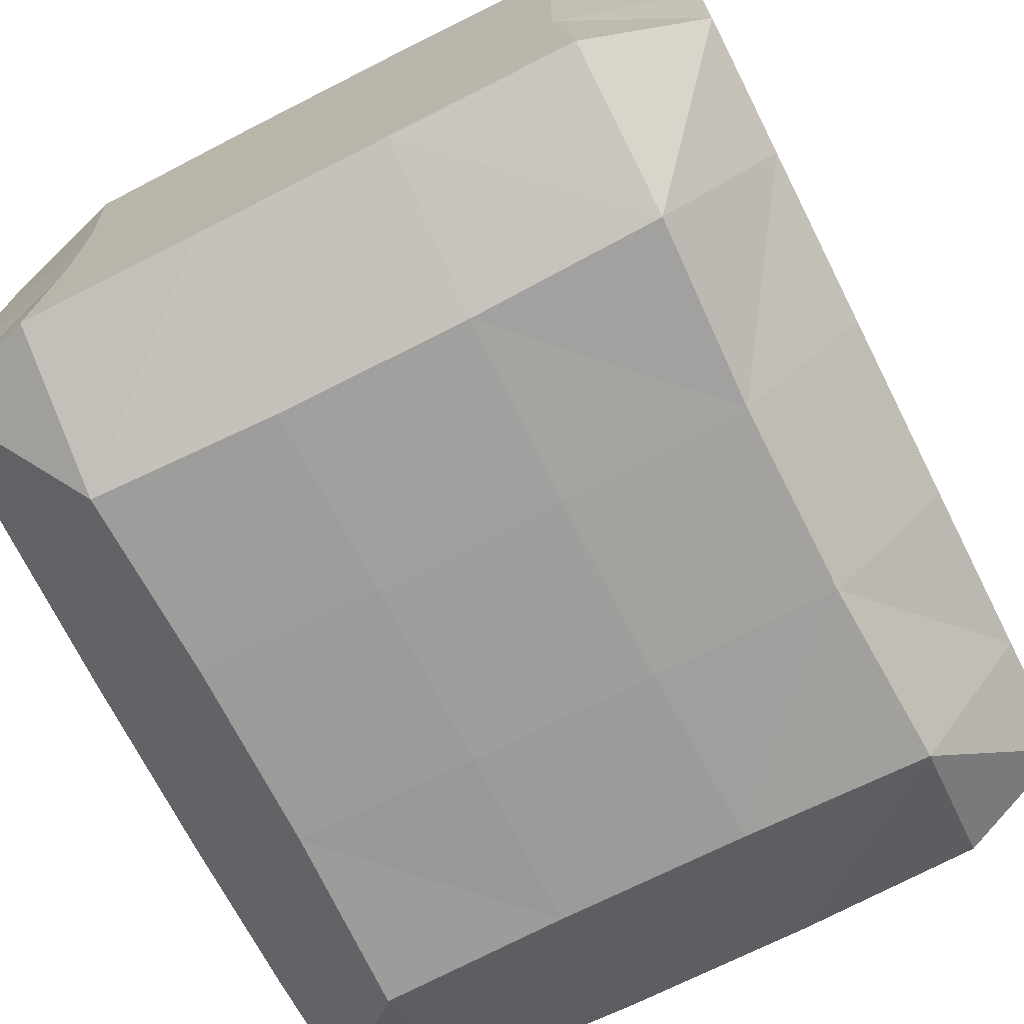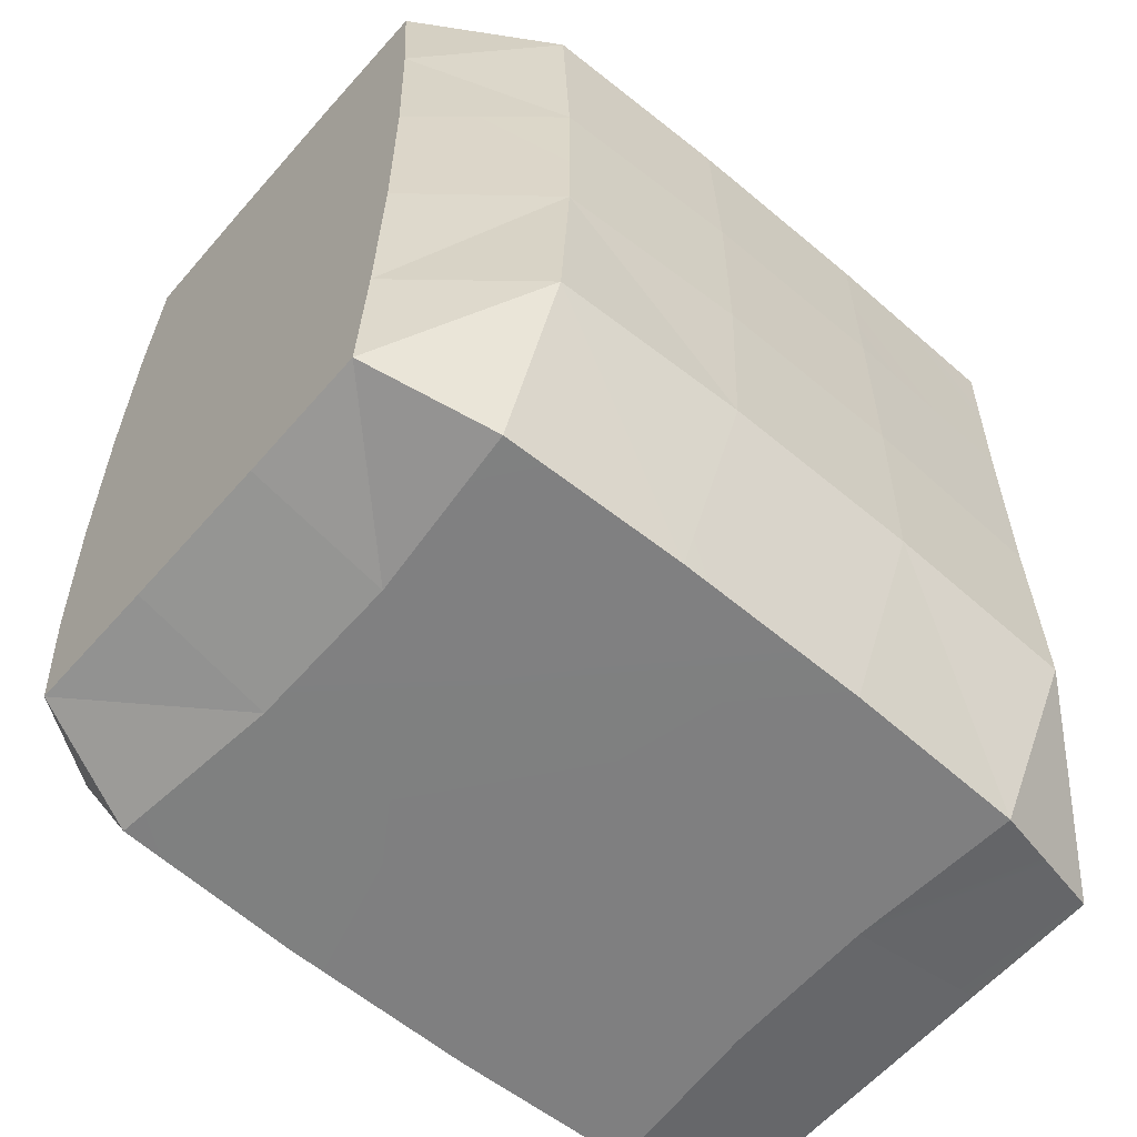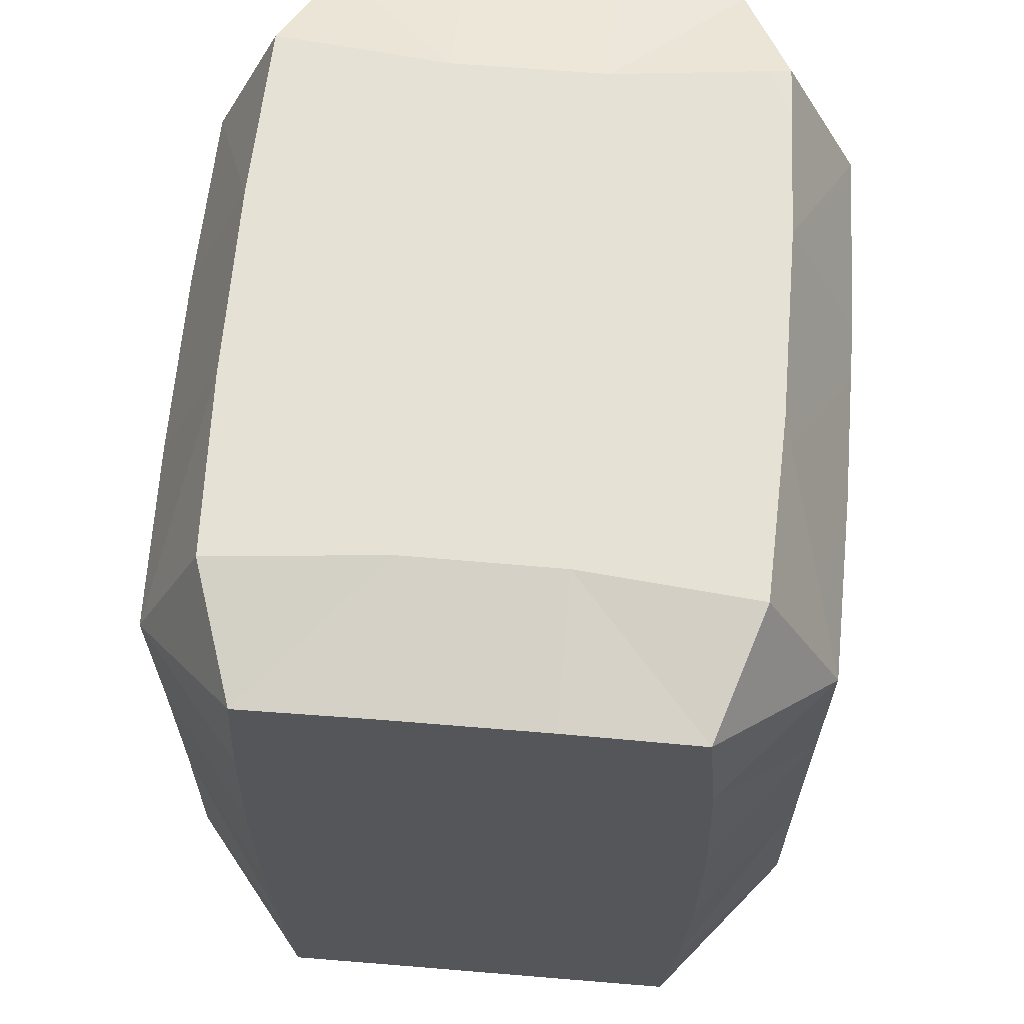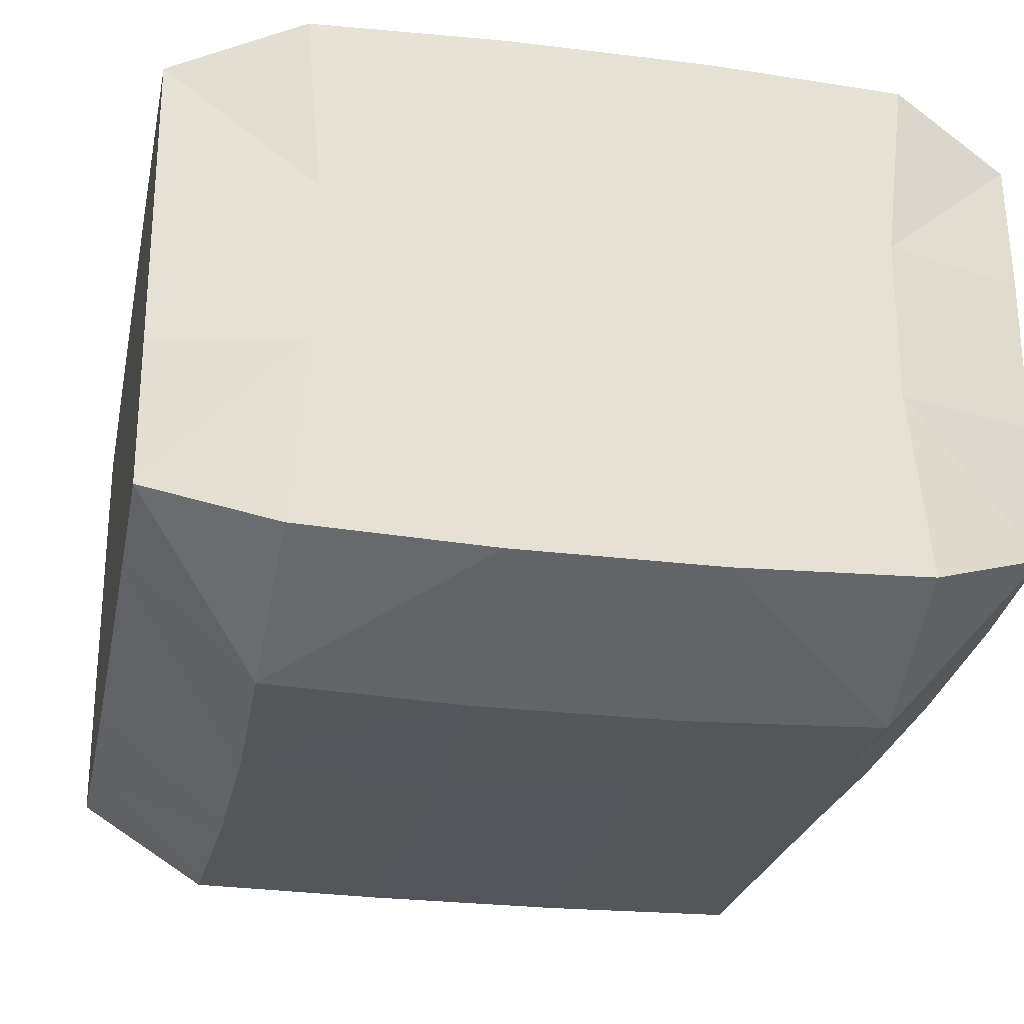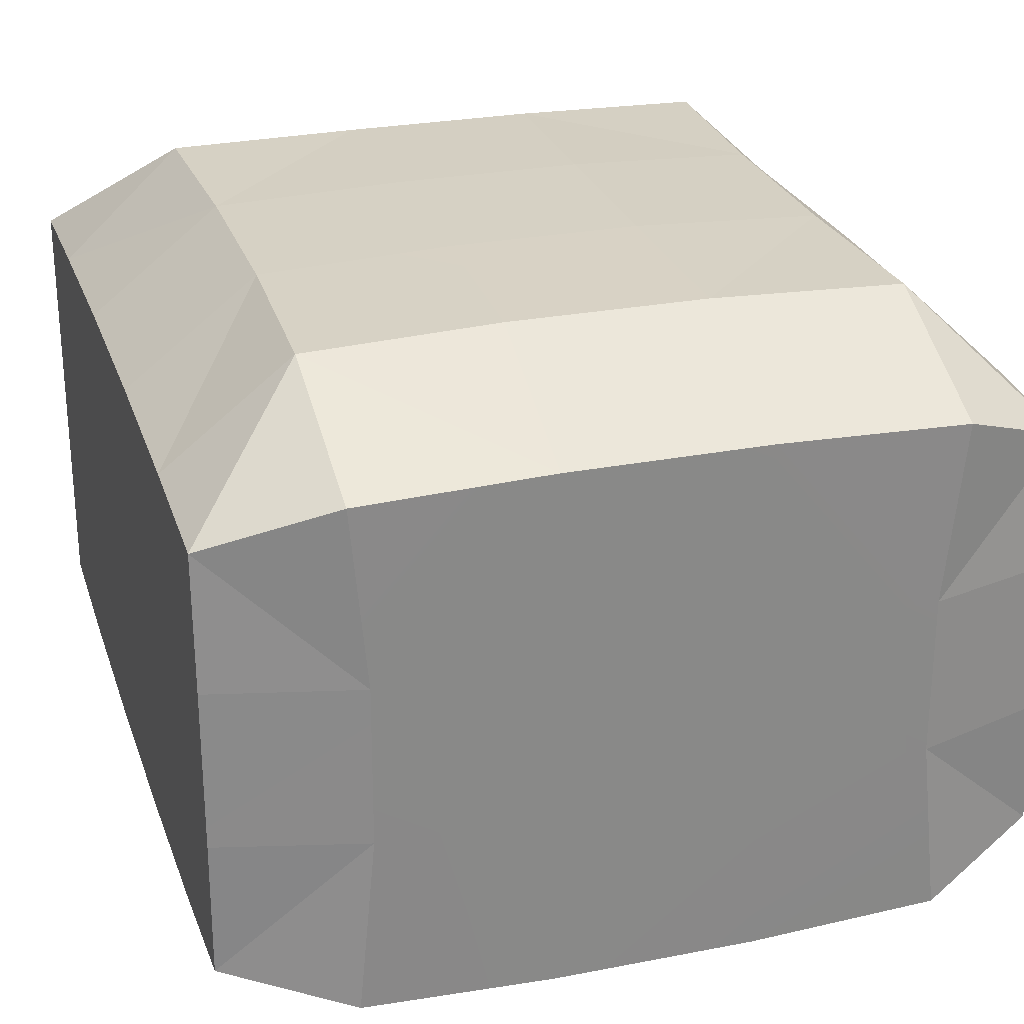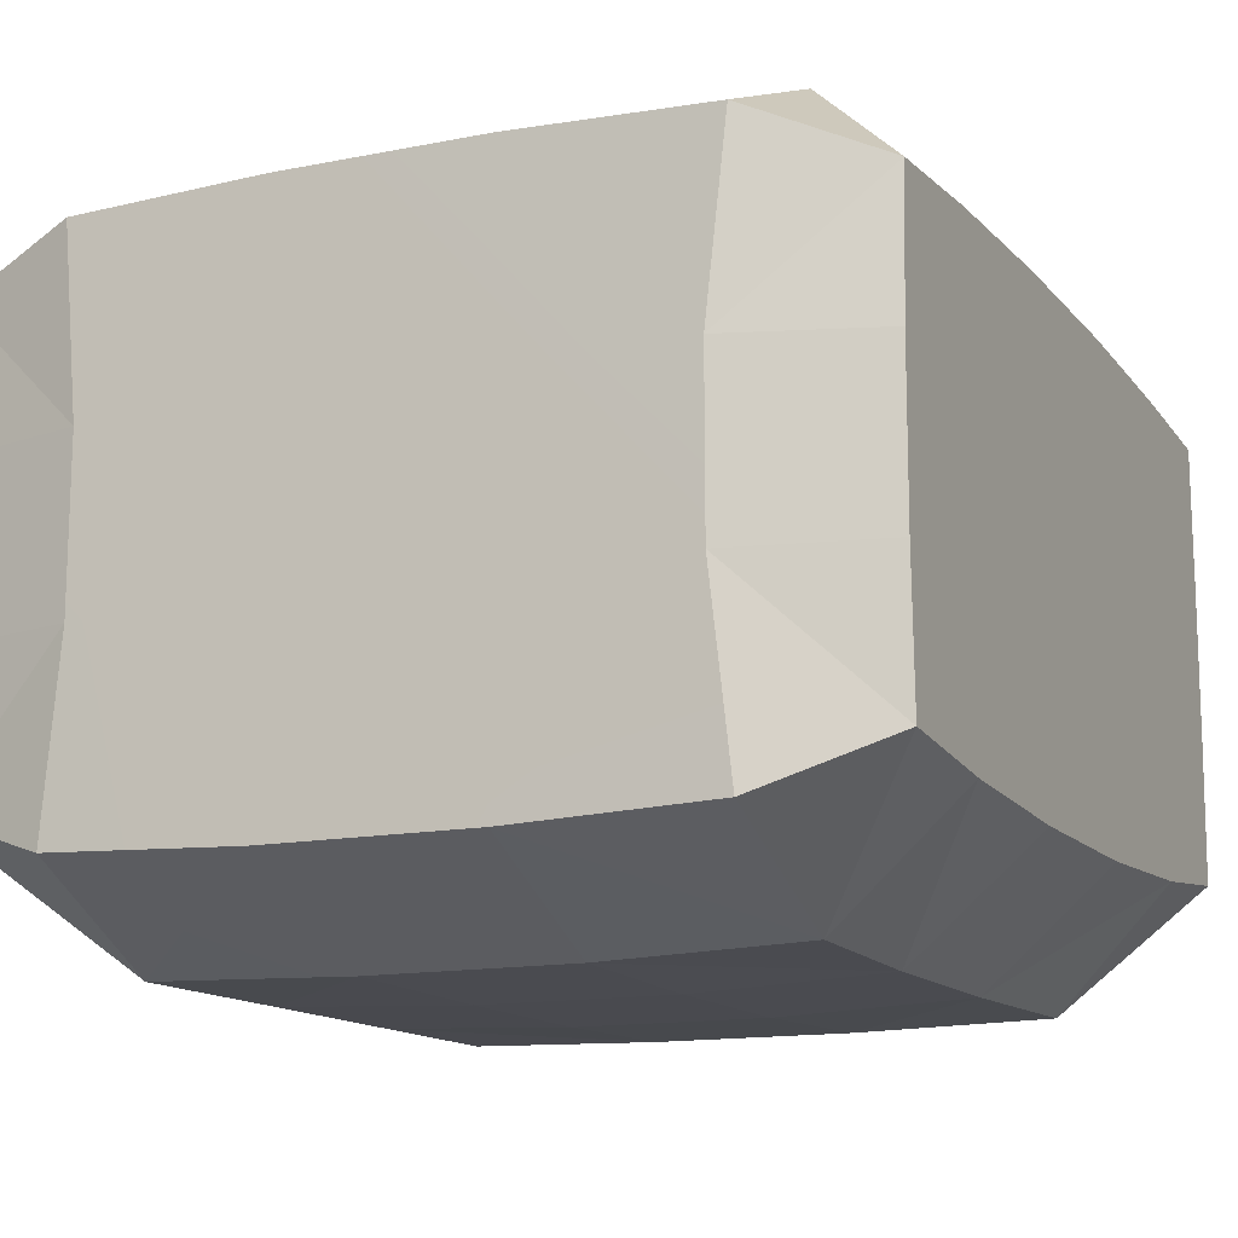
<metadata>
{"format":"obj","ext":"obj","renderer":"f3d","projection":"perspective","resolution":1024,"background":"white","views":[{"elev":-71.0,"azim":26.9,"up":"+Y"},{"elev":-59.9,"azim":139.2,"up":"+Z"},{"elev":64.5,"azim":-85.2,"up":"+Z"},{"elev":-26.2,"azim":-11.2,"up":"+Y"},{"elev":26.7,"azim":-17.0,"up":"+Y"},{"elev":-13.5,"azim":24.5,"up":"+Y"}]}
</metadata>
<code>
o Cube_Cube.003
v -0.9617 0.1547 0.0395
v -0.9617 0.3256 -0.1404
v -0.9617 0.1403 -0.129
v -0.9617 0.1316 -0.3465
v -0.9617 0.3253 -0.35
v -0.7875 0.3198 0.08644
v -0.9617 0.3208 0.04342
v -0.8126 0.00553 -0.1106
v -0.8044 0.004285 -0.3447
v -0.5806 0.09425 0.08664
v -0.5744 0.3191 0.08664
v -0.5789 -0.000177 -0.1161
v -0.575 -0.004196 -0.3476
v -0.9617 0.5047 -0.1414
v -0.9617 0.5123 0.04335
v -0.9617 0.6866 -0.1323
v -0.9617 0.504 -0.3506
v -0.9617 0.6938 -0.3482
v -0.7868 0.5124 0.08646
v -0.9617 0.6761 0.03913
v -0.8058 0.727 0.08549
v -0.8109 0.8157 -0.1126
v -0.8034 0.8174 -0.3456
v -0.5739 0.5124 0.08664
v -0.5791 0.7351 0.08664
v -0.5781 0.822 -0.1179
v -0.5745 0.8257 -0.3483
v -0.9617 0.1315 -0.5817
v -0.9617 0.3254 -0.5789
v -0.9617 0.3264 -0.7848
v -0.9617 0.1404 -0.7986
v -0.9617 0.323 -0.9675
v -0.9617 0.155 -0.9671
v -0.8043 0.004441 -0.5839
v -0.8123 0.006263 -0.8191
v -0.8031 0.1101 -1.006
v -0.7853 0.322 -1.006
v -0.575 -0.004187 -0.5807
v -0.5786 0.001107 -0.8123
v -0.5785 0.1014 -1.007
v -0.5734 0.3213 -1.007
v -0.9617 0.5041 -0.5788
v -0.9617 0.6943 -0.5813
v -0.9617 0.5051 -0.7841
v -0.9617 0.6881 -0.7968
v -0.9617 0.5132 -0.9677
v -0.9617 0.6801 -0.9688
v -0.8032 0.8173 -0.5838
v -0.8107 0.8164 -0.8181
v -0.7846 0.5123 -1.006
v -0.8001 0.7215 -1.006
v -0.5745 0.8257 -0.5806
v -0.5777 0.8208 -0.8111
v -0.5729 0.5116 -1.007
v -0.5766 0.7284 -1.007
v -0.3456 0.3191 0.08664
v -0.3405 1.5e-05 -0.1157
v -0.3449 -0.004183 -0.3475
v -0.3392 0.09431 0.08664
v -0.1344 0.3203 0.08636
v -0.1067 0.007802 -0.1109
v -0.1165 0.006318 -0.345
v 0.03244 0.1618 0.03129
v 0.03244 0.3239 0.03778
v 0.03244 0.1459 -0.1337
v 0.03244 0.3279 -0.1435
v 0.03244 0.1362 -0.3484
v 0.03244 0.3273 -0.3513
v -0.3456 0.5127 0.08664
v -0.3392 0.7352 0.08664
v -0.3406 0.8218 -0.1175
v -0.345 0.8257 -0.3481
v -0.1348 0.5131 0.08637
v -0.1111 0.7274 0.08504
v -0.1075 0.8143 -0.1127
v -0.117 0.8152 -0.3458
v 0.03243 0.5116 0.03747
v 0.03241 0.6703 0.02906
v 0.03244 0.504 -0.1445
v 0.03244 0.682 -0.1375
v 0.03244 0.5031 -0.3518
v 0.03244 0.6895 -0.3504
v -0.3449 -0.004186 -0.581
v -0.3405 0.001361 -0.8126
v -0.3399 0.1014 -1.007
v -0.3456 0.3212 -1.007
v -0.1167 0.00649 -0.5841
v -0.1066 0.007785 -0.8195
v -0.1143 0.1105 -1.005
v -0.1357 0.3221 -1.006
v 0.03244 0.1359 -0.5813
v 0.03244 0.3273 -0.5787
v 0.03244 0.1456 -0.7953
v 0.03244 0.3284 -0.7827
v 0.03244 0.1628 -0.9585
v 0.03244 0.3259 -0.9616
v -0.3449 0.8257 -0.5809
v -0.3404 0.8205 -0.8117
v -0.3456 0.5116 -1.007
v -0.3398 0.728 -1.007
v -0.117 0.8151 -0.5842
v -0.107 0.8134 -0.8187
v -0.1359 0.5124 -1.006
v -0.1152 0.7203 -1.005
v 0.03244 0.5031 -0.5787
v 0.03244 0.6896 -0.5809
v 0.03244 0.5036 -0.7819
v 0.03244 0.6818 -0.793
v 0.03244 0.5116 -0.9614
v 0.03244 0.6711 -0.9578
v -0.8081 0.103 0.08553
v -0.1104 0.1037 0.08513
f 1 2 3
f 4 2 5
f 1 6 7
f 8 1 3
f 9 3 4
f 6 10 11
f 10 8 12
f 12 9 13
f 7 14 2
f 15 16 14
f 5 14 17
f 14 18 17
f 7 19 15
f 20 19 21
f 20 22 16
f 16 23 18
f 19 11 24
f 19 25 21
f 22 25 26
f 23 26 27
f 28 5 29
f 28 30 31
f 31 32 33
f 9 28 34
f 34 31 35
f 35 33 36
f 37 33 32
f 38 9 34
f 39 34 35
f 40 35 36
f 40 37 41
f 29 17 42
f 42 18 43
f 30 42 44
f 44 43 45
f 32 44 46
f 46 45 47
f 43 23 48
f 45 48 49
f 50 32 46
f 50 47 51
f 47 49 51
f 23 52 48
f 48 53 49
f 54 37 50
f 55 50 51
f 51 53 55
f 10 56 11
f 57 10 12
f 58 12 13
f 59 60 56
f 61 59 57
f 62 57 58
f 60 63 64
f 63 61 65
f 66 63 65
f 65 62 67
f 66 67 68
f 24 56 69
f 25 69 70
f 25 71 26
f 26 72 27
f 69 60 73
f 70 73 74
f 70 75 71
f 71 76 72
f 73 64 77
f 73 78 74
f 79 64 66
f 78 79 80
f 75 78 80
f 79 68 81
f 82 79 81
f 76 80 82
f 58 38 83
f 83 39 84
f 84 40 85
f 86 40 41
f 62 83 87
f 87 84 88
f 88 85 89
f 90 85 86
f 67 87 91
f 68 91 92
f 93 87 88
f 94 91 93
f 95 88 89
f 94 95 96
f 95 90 96
f 52 72 97
f 53 97 98
f 86 54 99
f 99 55 100
f 55 98 100
f 97 76 101
f 98 101 102
f 90 99 103
f 103 100 104
f 100 102 104
f 81 92 105
f 82 105 106
f 101 82 106
f 105 94 107
f 106 107 108
f 101 108 102
f 107 96 109
f 96 103 109
f 108 109 110
f 110 103 104
f 102 110 104
f 1 7 2
f 4 3 2
f 1 111 6
f 8 111 1
f 9 8 3
f 6 111 10
f 10 111 8
f 12 8 9
f 7 15 14
f 15 20 16
f 5 2 14
f 14 16 18
f 7 6 19
f 20 15 19
f 20 21 22
f 16 22 23
f 19 6 11
f 19 24 25
f 22 21 25
f 23 22 26
f 28 4 5
f 28 29 30
f 31 30 32
f 9 4 28
f 34 28 31
f 35 31 33
f 37 36 33
f 38 13 9
f 39 38 34
f 40 39 35
f 40 36 37
f 29 5 17
f 42 17 18
f 30 29 42
f 44 42 43
f 32 30 44
f 46 44 45
f 43 18 23
f 45 43 48
f 50 37 32
f 50 46 47
f 47 45 49
f 23 27 52
f 48 52 53
f 54 41 37
f 55 54 50
f 51 49 53
f 10 59 56
f 57 59 10
f 58 57 12
f 59 112 60
f 61 112 59
f 62 61 57
f 60 112 63
f 63 112 61
f 66 64 63
f 65 61 62
f 66 65 67
f 24 11 56
f 25 24 69
f 25 70 71
f 26 71 72
f 69 56 60
f 70 69 73
f 70 74 75
f 71 75 76
f 73 60 64
f 73 77 78
f 79 77 64
f 78 77 79
f 75 74 78
f 79 66 68
f 82 80 79
f 76 75 80
f 58 13 38
f 83 38 39
f 84 39 40
f 86 85 40
f 62 58 83
f 87 83 84
f 88 84 85
f 90 89 85
f 67 62 87
f 68 67 91
f 93 91 87
f 94 92 91
f 95 93 88
f 94 93 95
f 95 89 90
f 52 27 72
f 53 52 97
f 86 41 54
f 99 54 55
f 55 53 98
f 97 72 76
f 98 97 101
f 90 86 99
f 103 99 100
f 100 98 102
f 81 68 92
f 82 81 105
f 101 76 82
f 105 92 94
f 106 105 107
f 101 106 108
f 107 94 96
f 96 90 103
f 108 107 109
f 110 109 103
f 102 108 110

</code>
